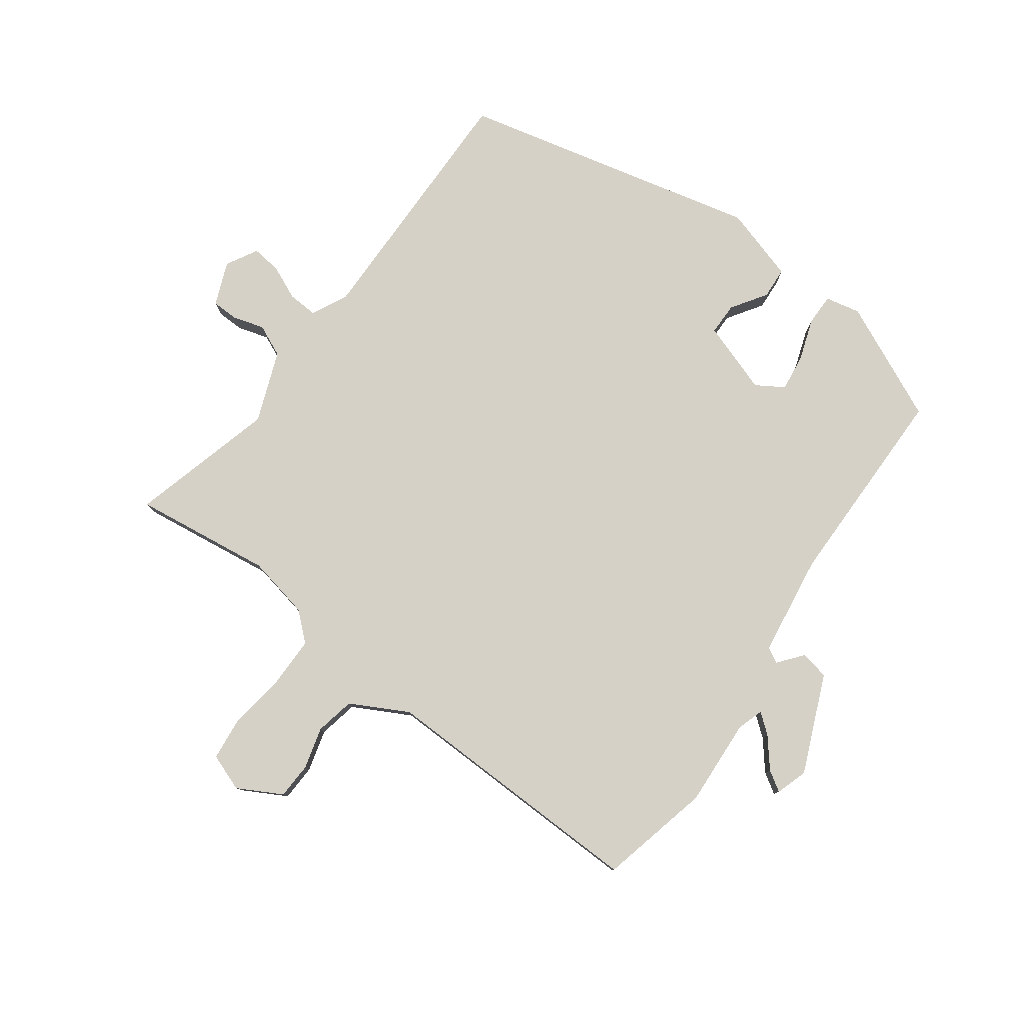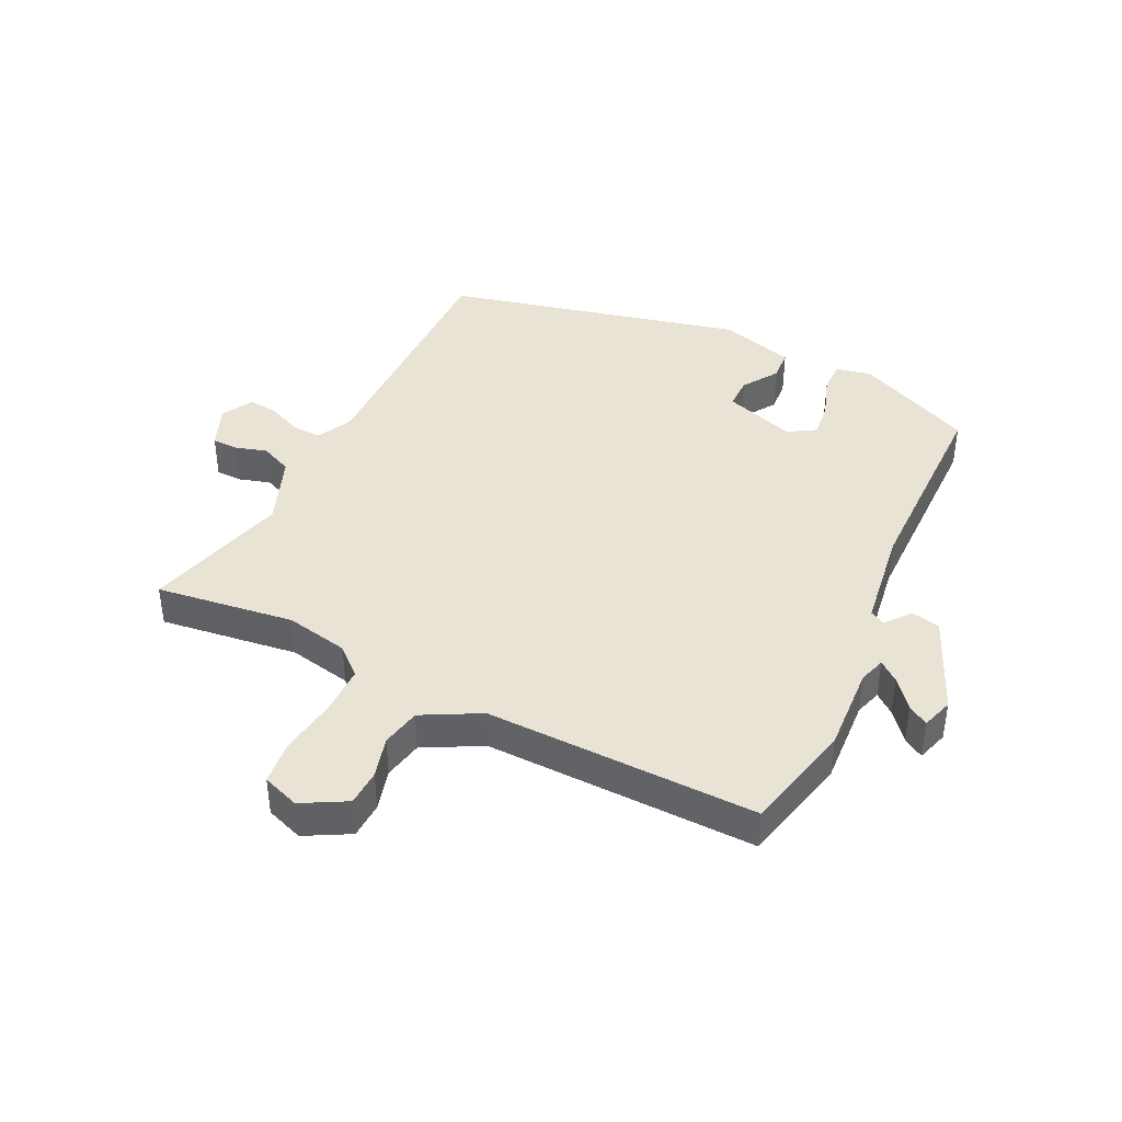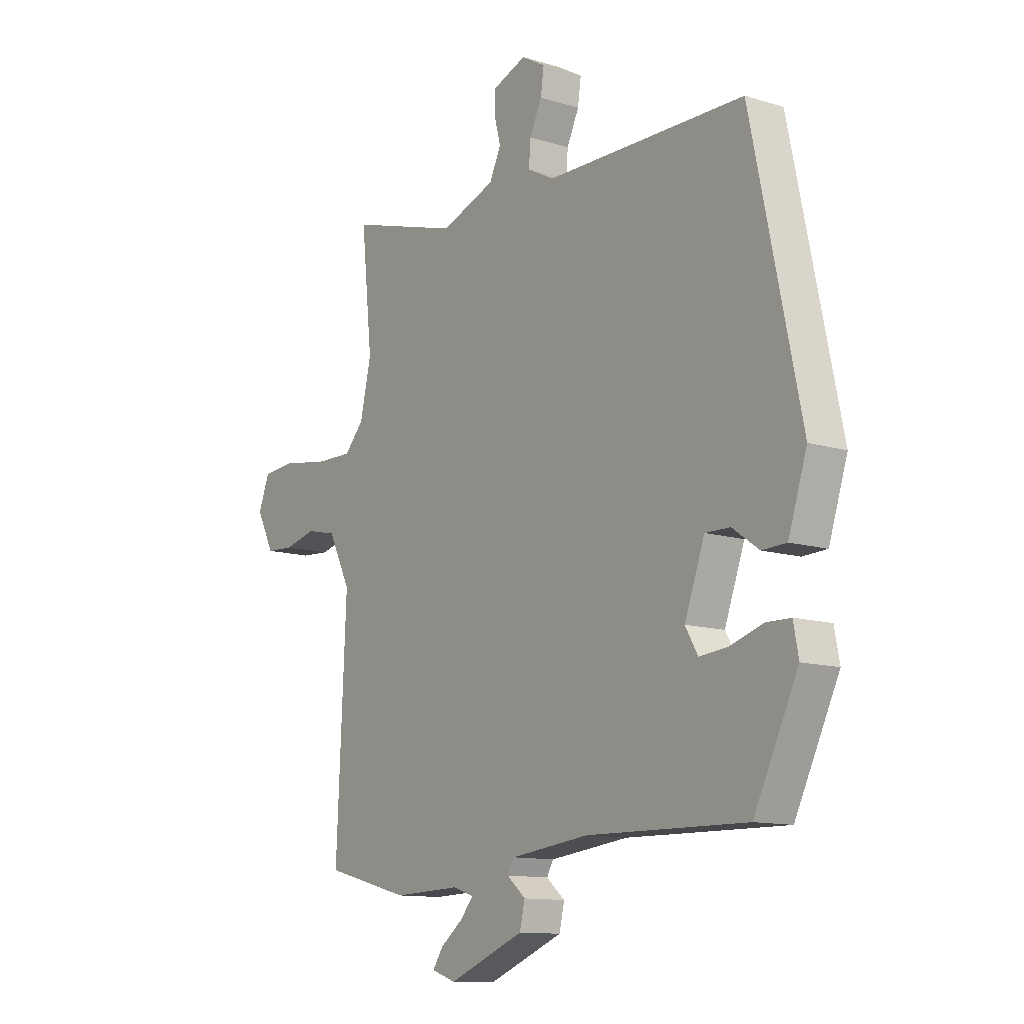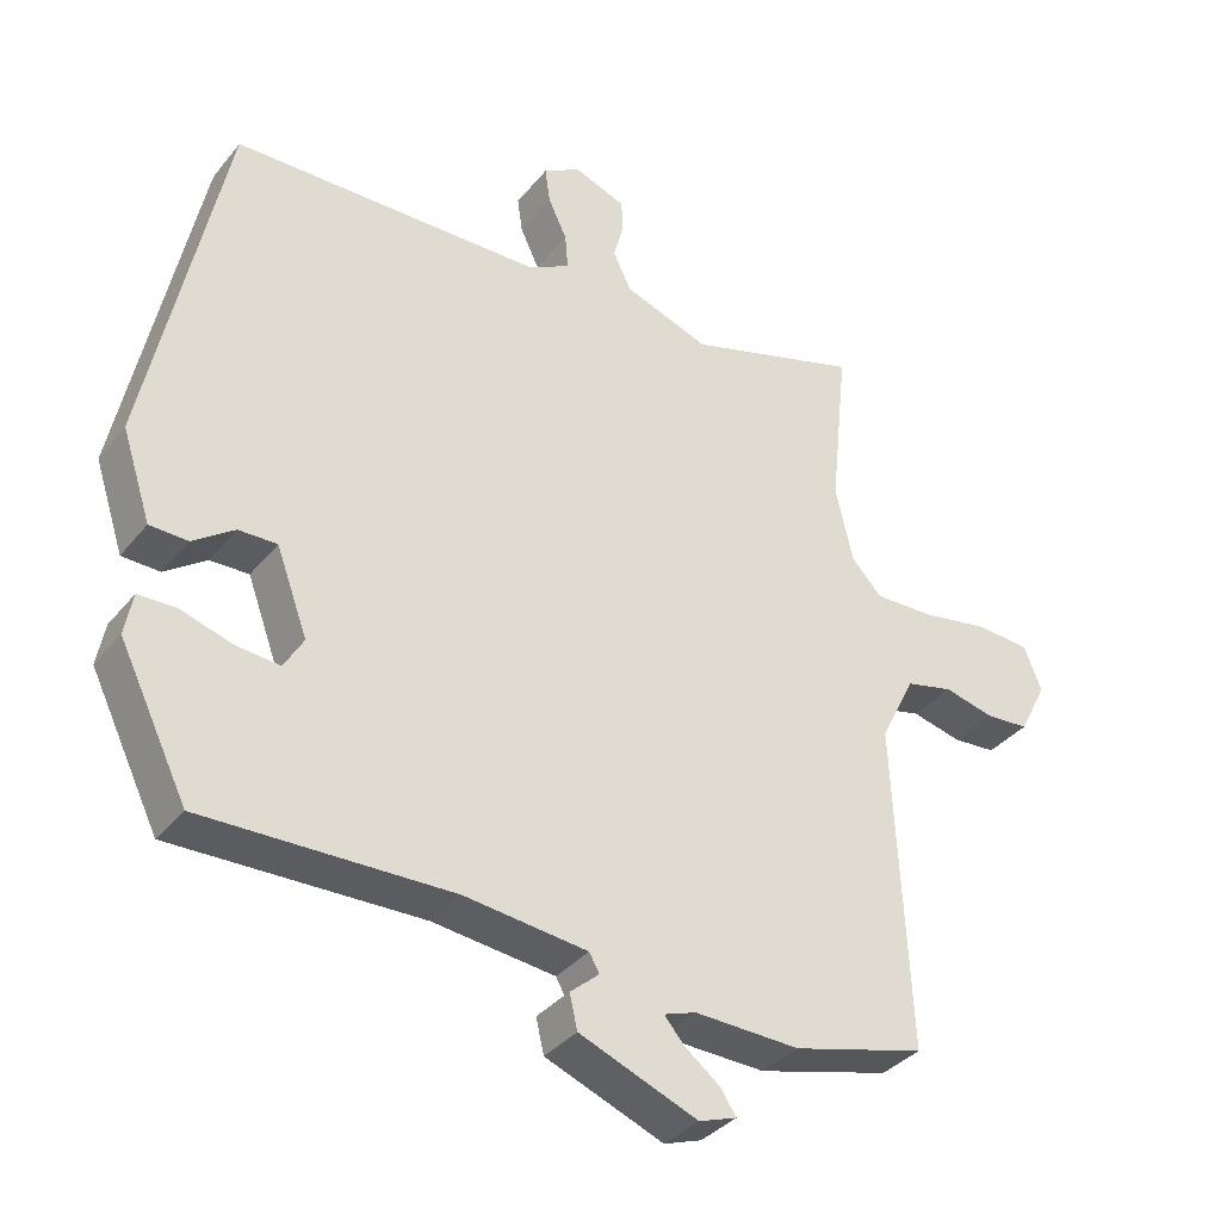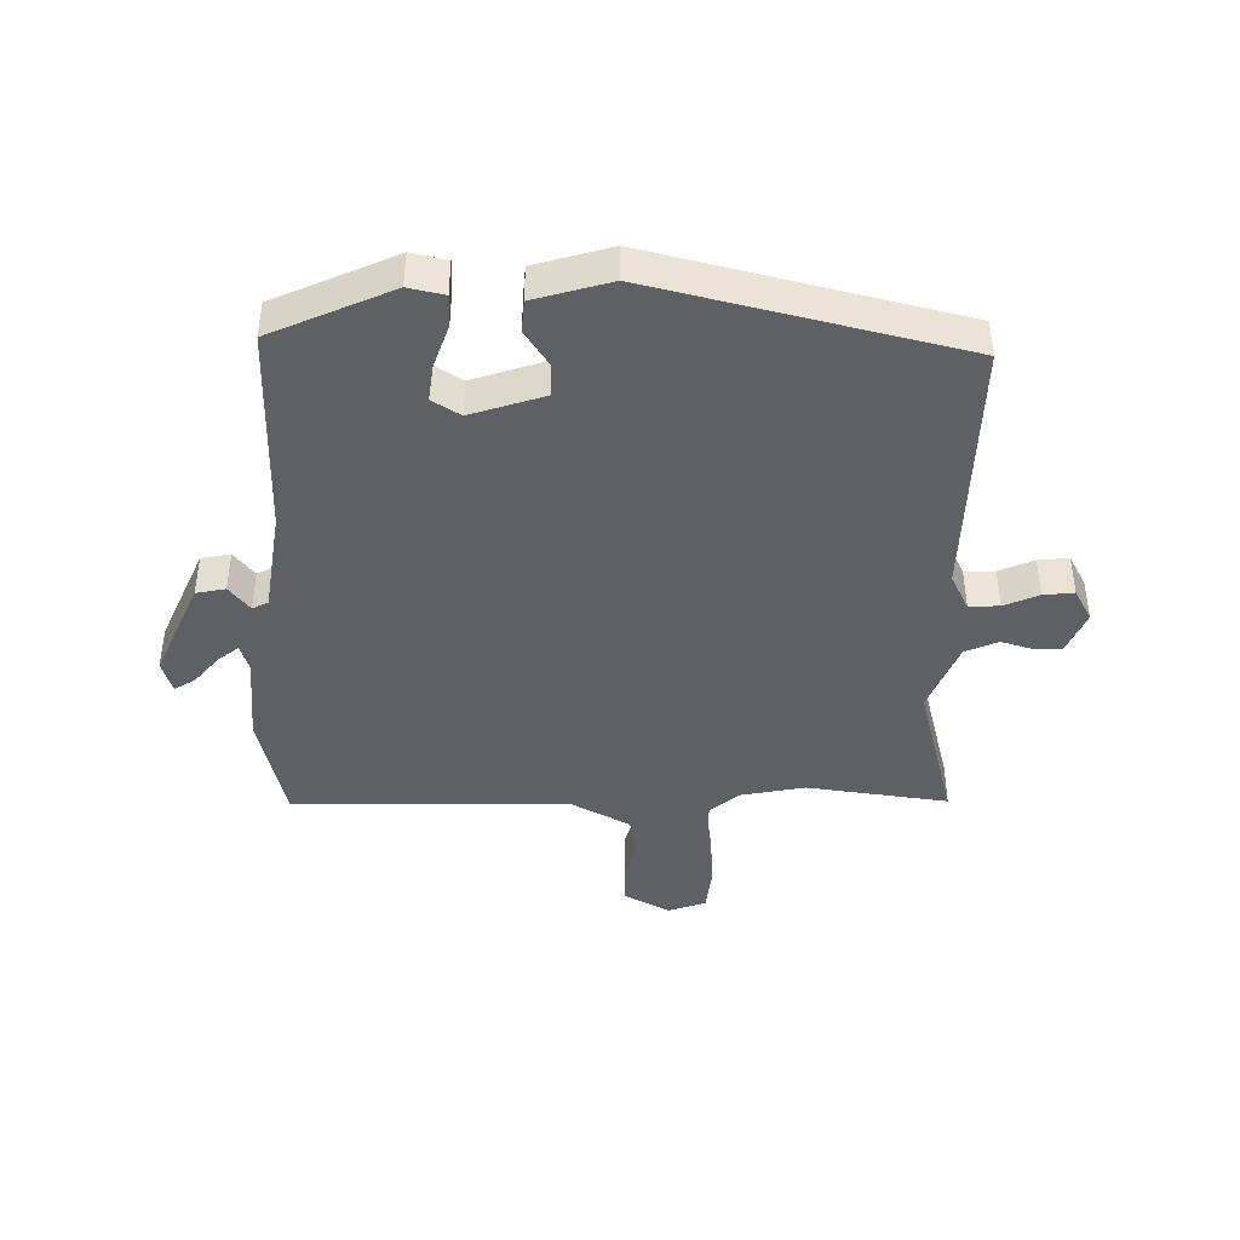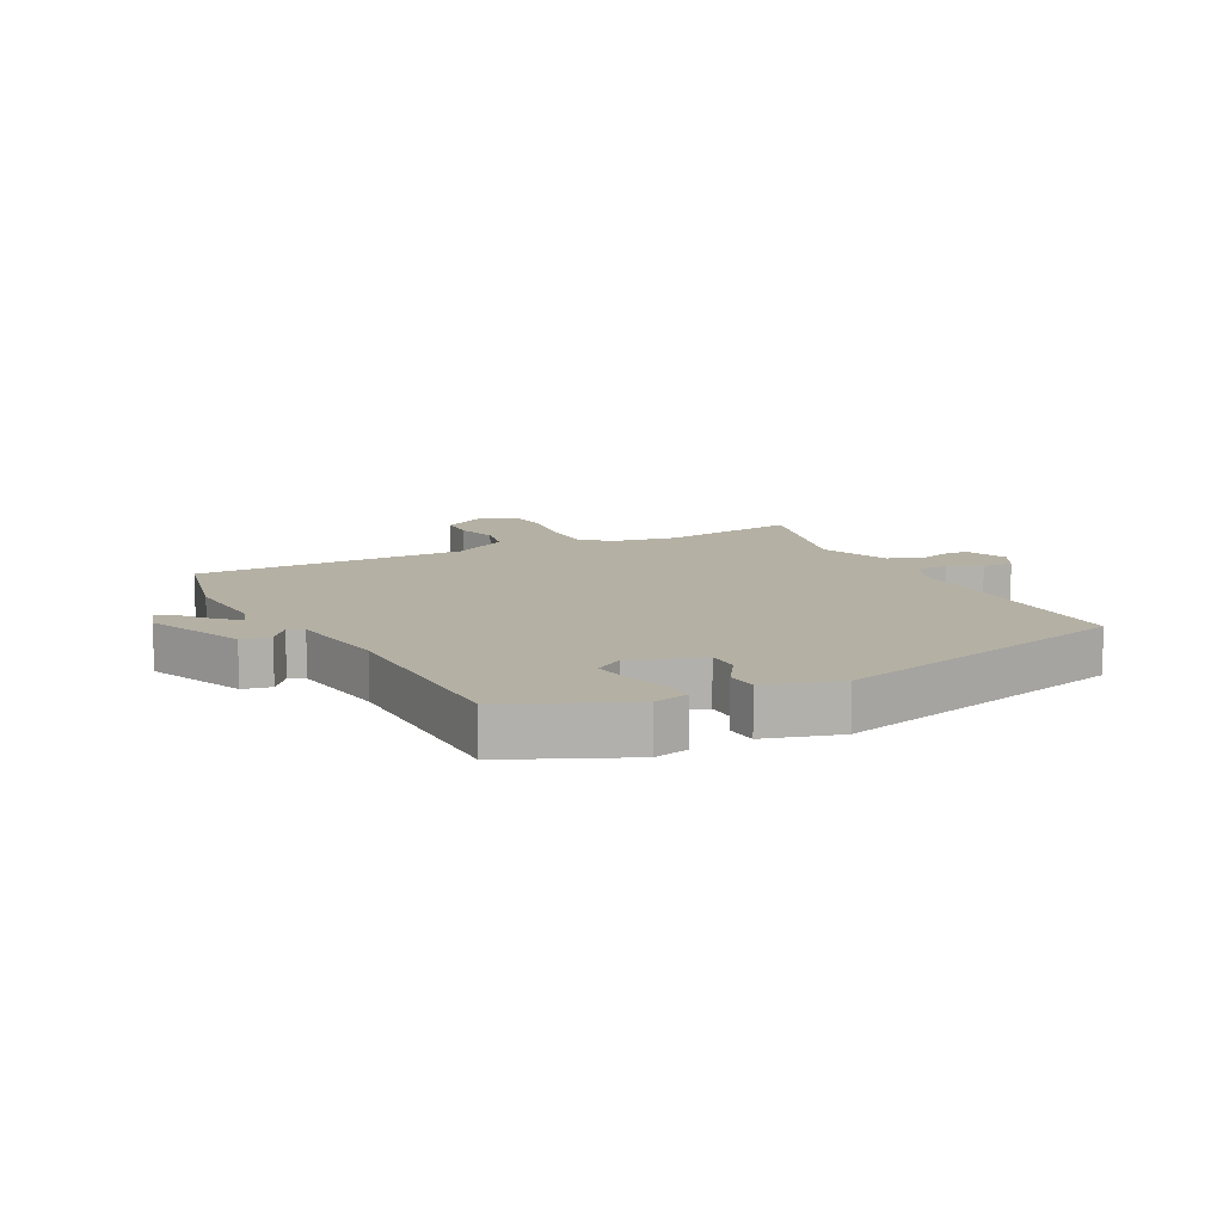
<metadata>
{"format":"obj","ext":"obj","renderer":"f3d","projection":"perspective","resolution":1024,"background":"white","views":[{"elev":79.6,"azim":124.7,"up":"+Y"},{"elev":41.0,"azim":114.4,"up":"+Y"},{"elev":-12.0,"azim":-126.1,"up":"+Z"},{"elev":-35.4,"azim":-33.4,"up":"+Z"},{"elev":-42.4,"azim":-92.7,"up":"+Y"},{"elev":11.5,"azim":-119.2,"up":"+Y"}]}
</metadata>
<code>
v -0.421 0.07 -0.477
v -0.515 0.07 -0.285
v -0.504 0.07 -0.227
v -0.452 0.07 -0.226
v -0.382 0.07 -0.248
v -0.321 0.07 -0.254
v -0.294 0.07 -0.208
v -0.337 0.07 -0.091
v -0.39 0.07 -0.092
v -0.447 0.07 -0.132
v -0.499 0.07 -0.13
v -0.539 0.07 -0.008
v -0.434 0.07 0.49
v -0.007 0.07 0.496
v 0.051 0.07 0.527
v 0.047 0.07 0.576
v 0.021 0.07 0.631
v 0.014 0.07 0.68
v 0.065 0.07 0.71
v 0.137 0.07 0.683
v 0.139 0.07 0.639
v 0.125 0.07 0.587
v 0.15 0.07 0.535
v 0.268 0.07 0.493
v 0.507 0.07 0.564
v 0.483 0.07 0.335
v 0.507 0.07 0.231
v 0.549 0.07 0.186
v 0.632 0.07 0.188
v 0.726 0.07 0.204
v 0.799 0.07 0.198
v 0.823 0.07 0.137
v 0.785 0.07 0.063
v 0.725 0.07 0.059
v 0.656 0.07 0.076
v 0.591 0.07 0.061
v 0.543 0.07 -0.035
v 0.564 0.07 -0.483
v 0.381 0.07 -0.531
v 0.236 0.07 -0.526
v 0.192 0.07 -0.541
v 0.219 0.07 -0.573
v 0.268 0.07 -0.611
v 0.29 0.07 -0.644
v 0.238 0.07 -0.662
v 0.075 0.07 -0.597
v 0.064 0.07 -0.55
v 0.104 0.07 -0.516
v 0.09 0.07 -0.491
v -0.079 0.07 -0.471
v -0.421 0 -0.477
v -0.515 0 -0.285
v -0.504 0 -0.227
v -0.452 0 -0.226
v -0.382 0 -0.248
v -0.321 0 -0.254
v -0.294 0 -0.208
v -0.337 0 -0.091
v -0.39 0 -0.092
v -0.447 0 -0.132
v -0.499 0 -0.13
v -0.539 0 -0.008
v -0.434 0 0.49
v -0.007 0 0.496
v 0.051 0 0.527
v 0.047 0 0.576
v 0.021 0 0.631
v 0.014 0 0.68
v 0.065 0 0.71
v 0.137 0 0.683
v 0.139 0 0.639
v 0.125 0 0.587
v 0.15 0 0.535
v 0.268 0 0.493
v 0.507 0 0.564
v 0.483 0 0.335
v 0.507 0 0.231
v 0.549 0 0.186
v 0.632 0 0.188
v 0.726 0 0.204
v 0.799 0 0.198
v 0.823 0 0.137
v 0.785 0 0.063
v 0.725 0 0.059
v 0.656 0 0.076
v 0.591 0 0.061
v 0.543 0 -0.035
v 0.564 0 -0.483
v 0.381 0 -0.531
v 0.236 0 -0.526
v 0.192 0 -0.541
v 0.219 0 -0.573
v 0.268 0 -0.611
v 0.29 0 -0.644
v 0.238 0 -0.662
v 0.075 0 -0.597
v 0.064 0 -0.55
v 0.104 0 -0.516
v 0.09 0 -0.491
v -0.079 0 -0.471
f 45 46 47 48
f 45 48 49
f 42 43 44 45
f 41 42 45 49
f 40 41 49
f 37 38 39 40
f 36 37 40 49
f 32 33 34 35
f 32 35 36
f 29 30 31 32
f 28 29 32 36
f 27 28 36 49
f 24 25 26
f 23 24 26 27
f 19 20 21 22
f 19 22 23
f 16 17 18 19
f 15 16 19 23
f 14 15 23 27
f 9 10 11 12
f 8 9 12 13
f 7 8 13 14
f 2 3 4 5
f 50 1 2 5
f 50 5 6
f 49 50 6 7
f 7 14 27 49
f 98 97 96 95
f 99 98 95
f 95 94 93 92
f 99 95 92 91
f 99 91 90
f 90 89 88 87
f 99 90 87 86
f 85 84 83 82
f 86 85 82
f 82 81 80 79
f 86 82 79 78
f 99 86 78 77
f 76 75 74
f 77 76 74 73
f 72 71 70 69
f 73 72 69
f 69 68 67 66
f 73 69 66 65
f 77 73 65 64
f 62 61 60 59
f 63 62 59 58
f 64 63 58 57
f 55 54 53 52
f 55 52 51 100
f 56 55 100
f 57 56 100 99
f 99 77 64 57
f 1 51 52 2
f 2 52 53 3
f 3 53 54 4
f 4 54 55 5
f 5 55 56 6
f 6 56 57 7
f 7 57 58 8
f 8 58 59 9
f 9 59 60 10
f 10 60 61 11
f 11 61 62 12
f 12 62 63 13
f 13 63 64 14
f 14 64 65 15
f 15 65 66 16
f 16 66 67 17
f 17 67 68 18
f 18 68 69 19
f 19 69 70 20
f 20 70 71 21
f 21 71 72 22
f 22 72 73 23
f 23 73 74 24
f 24 74 75 25
f 25 75 76 26
f 26 76 77 27
f 27 77 78 28
f 28 78 79 29
f 29 79 80 30
f 30 80 81 31
f 31 81 82 32
f 32 82 83 33
f 33 83 84 34
f 34 84 85 35
f 35 85 86 36
f 36 86 87 37
f 37 87 88 38
f 38 88 89 39
f 39 89 90 40
f 40 90 91 41
f 41 91 92 42
f 42 92 93 43
f 43 93 94 44
f 44 94 95 45
f 45 95 96 46
f 46 96 97 47
f 47 97 98 48
f 48 98 99 49
f 49 99 100 50
f 50 100 51 1

</code>
